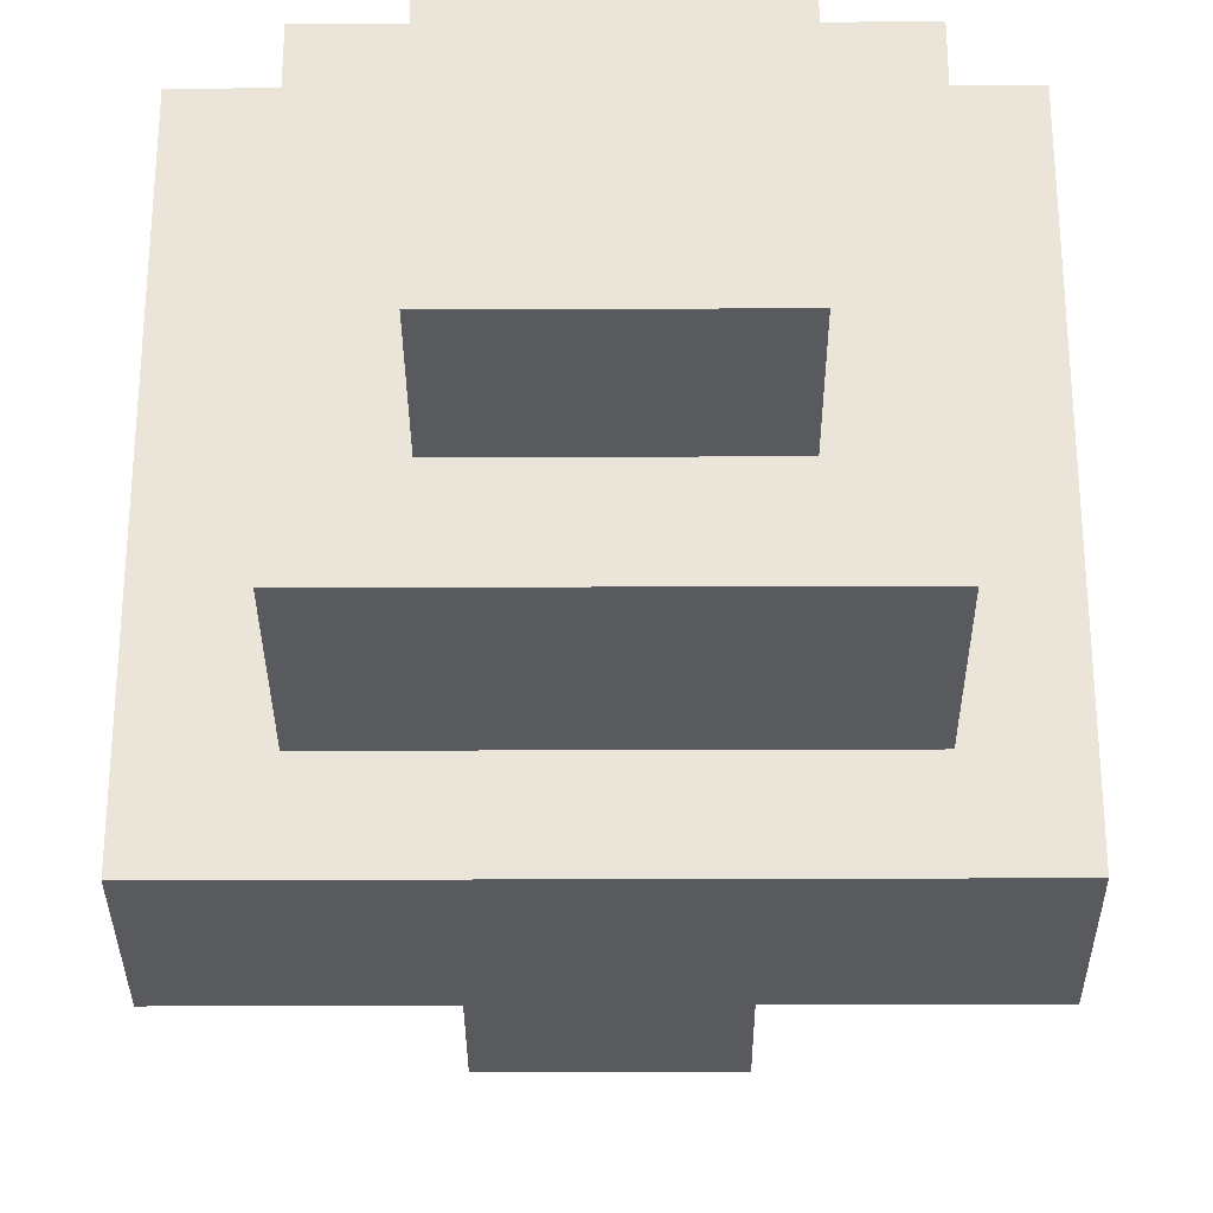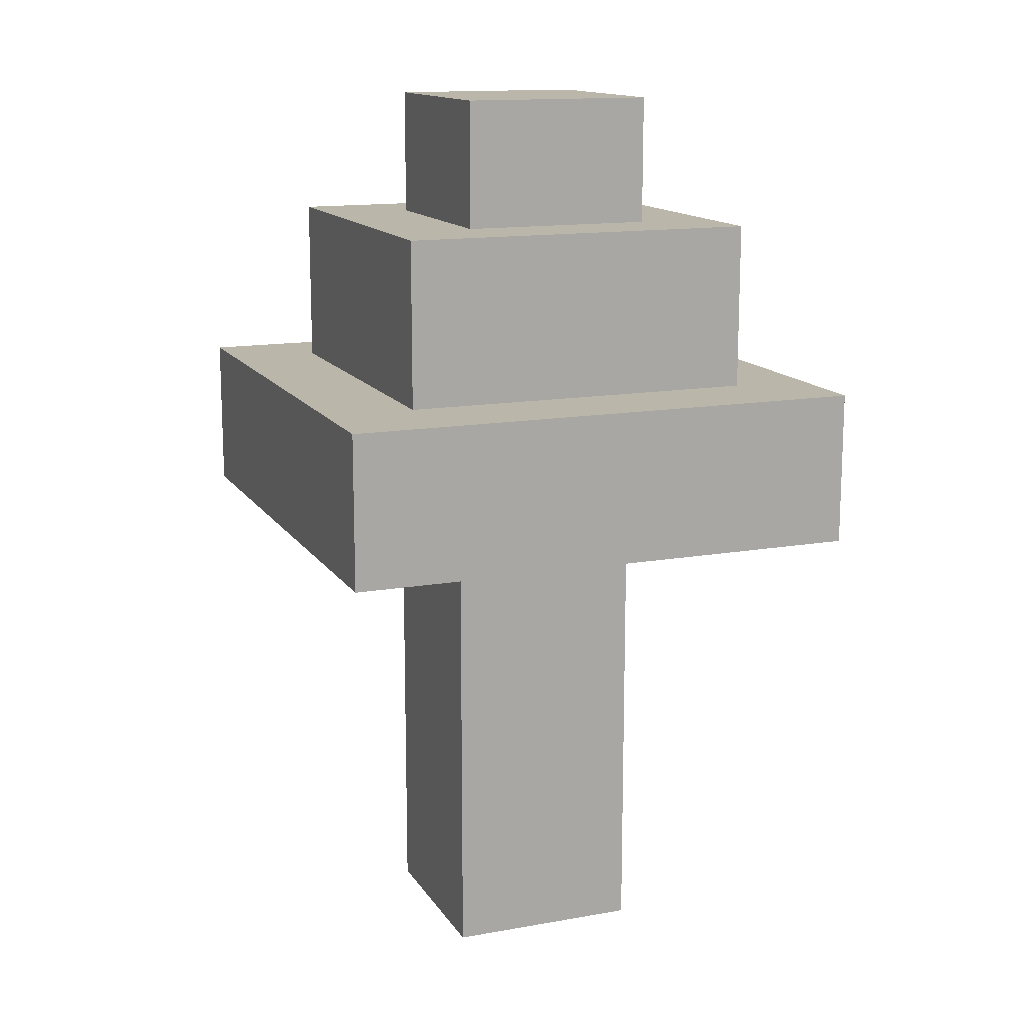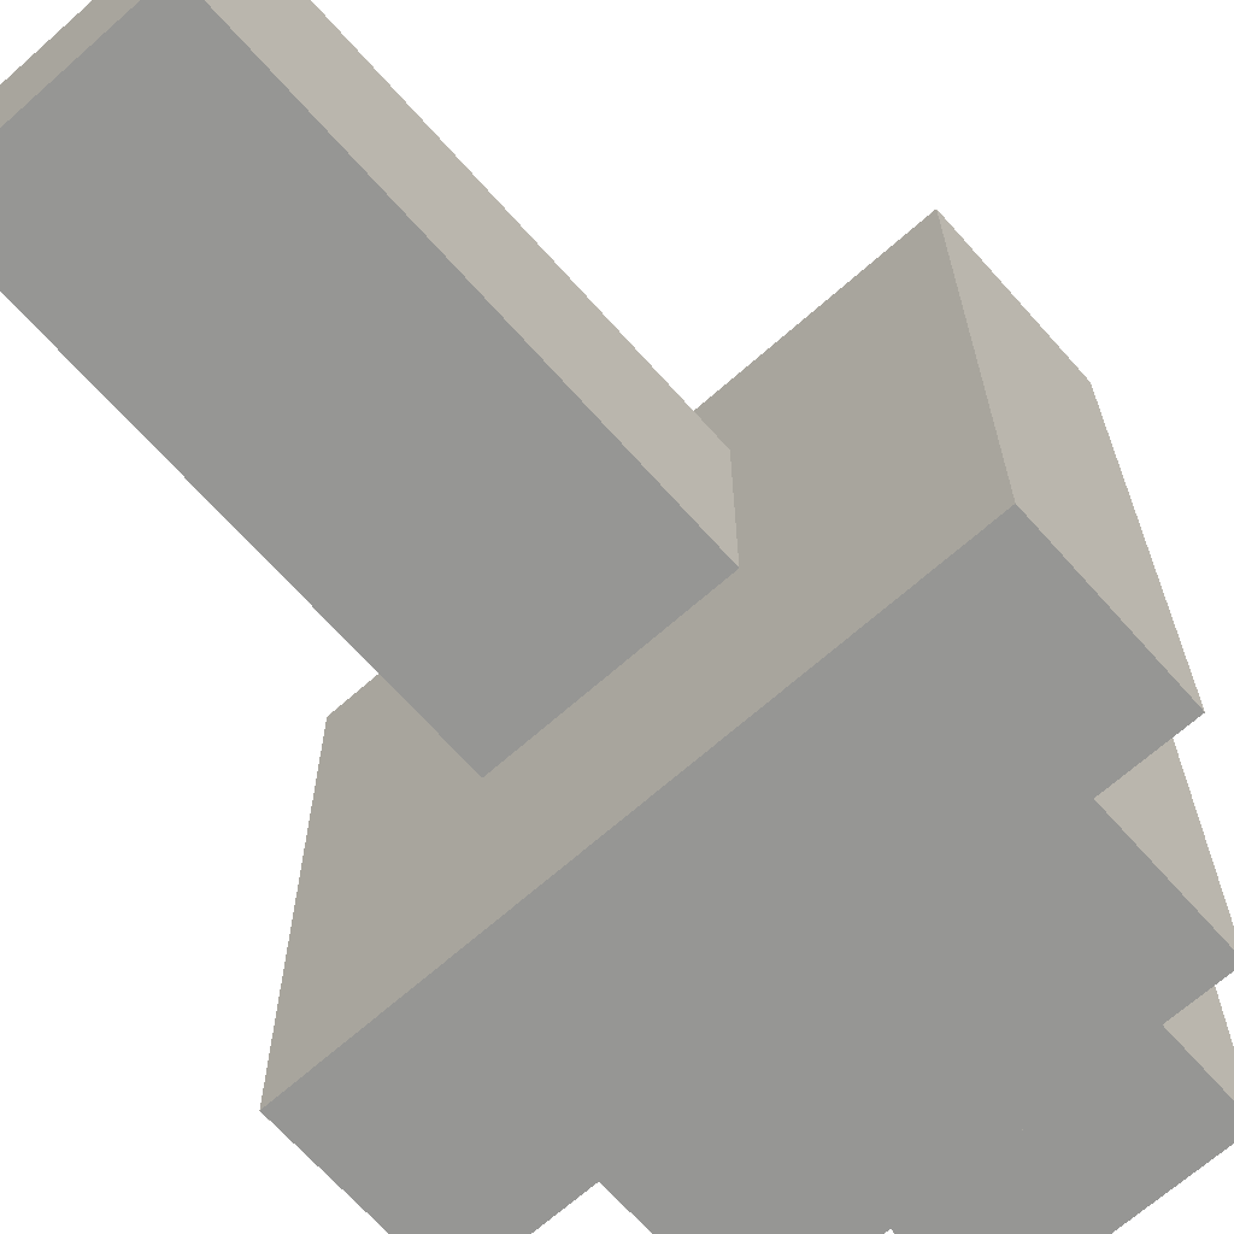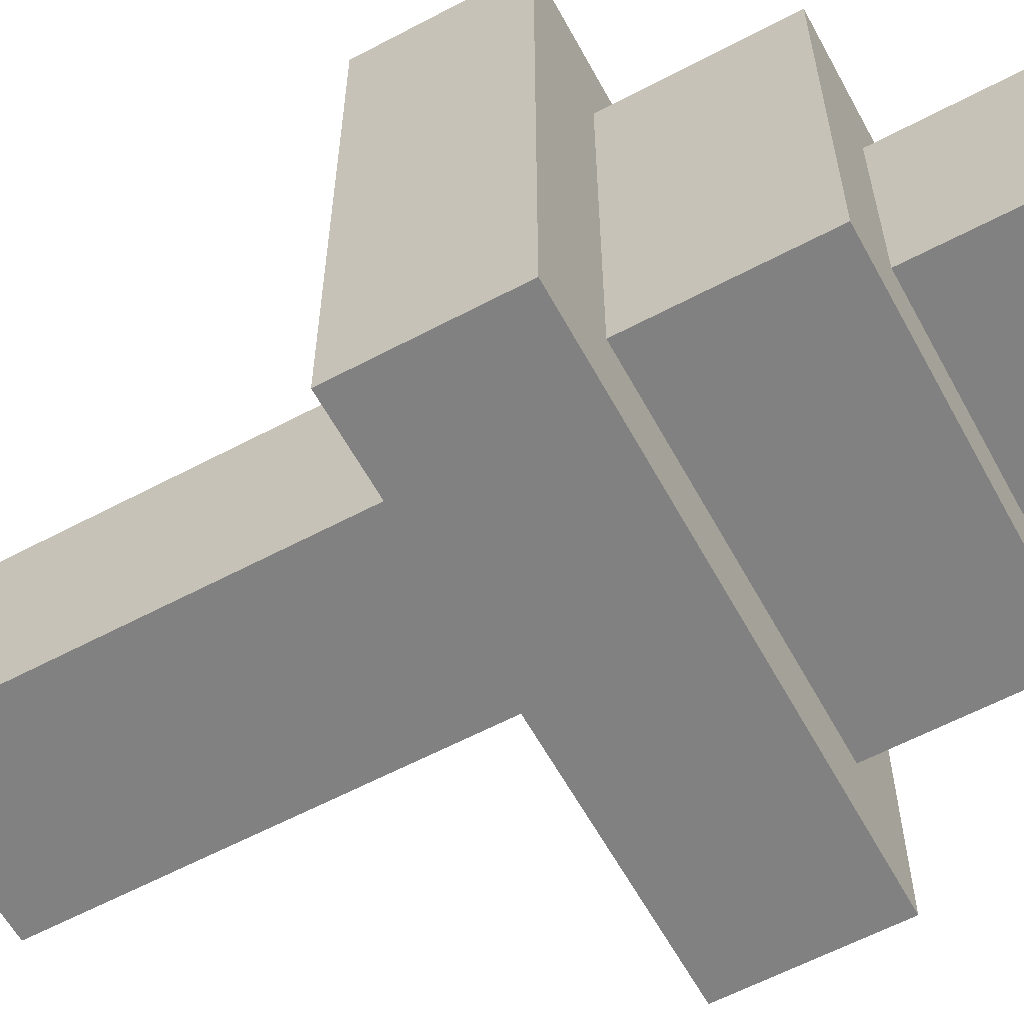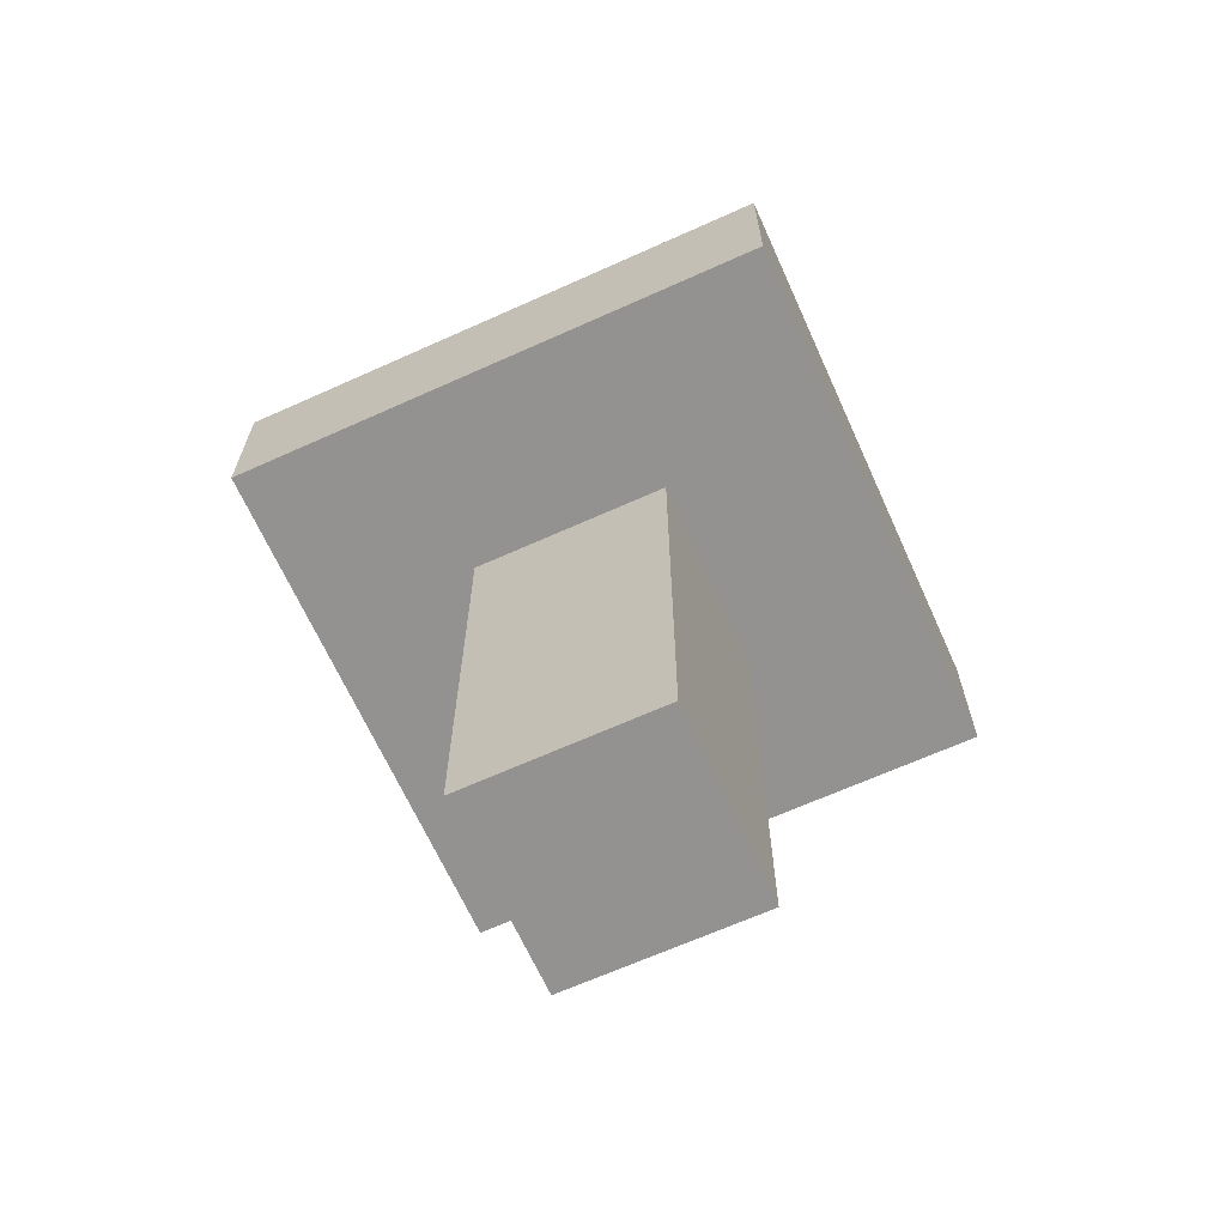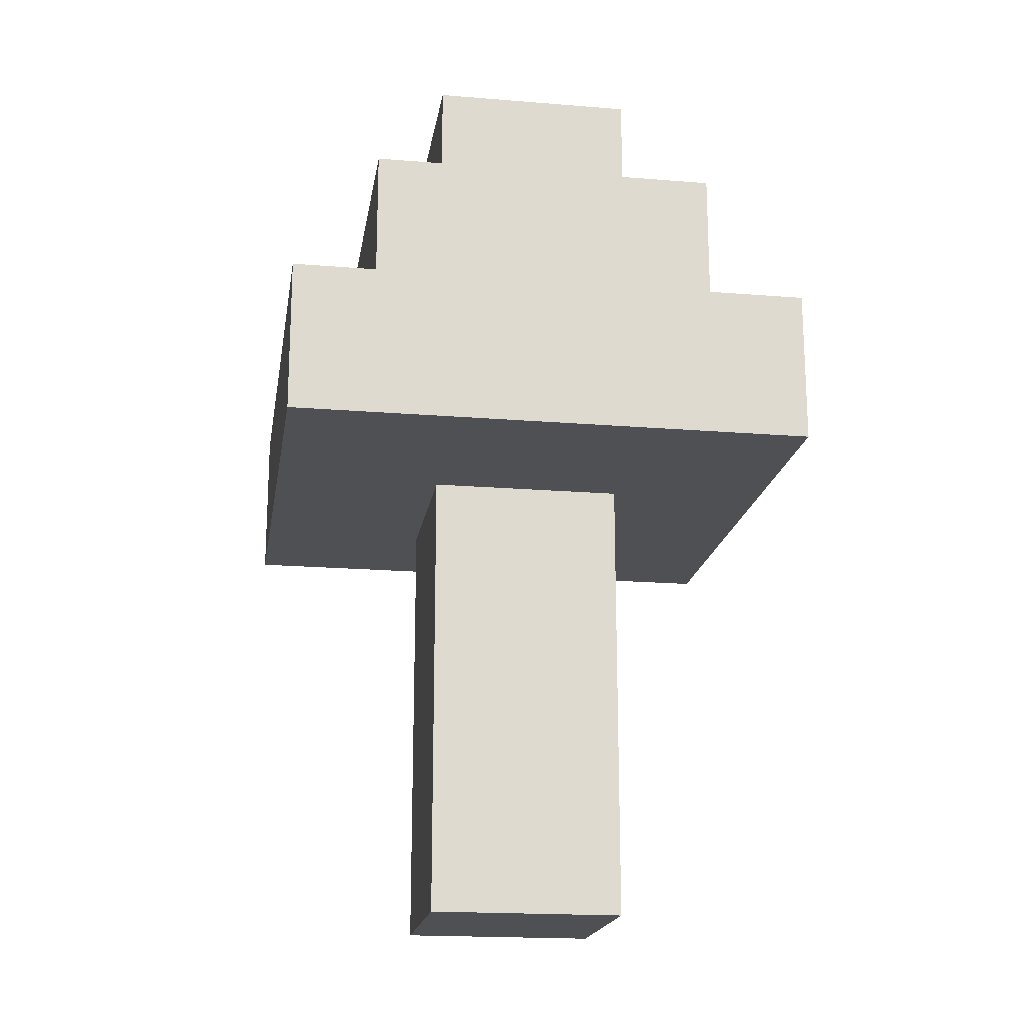
<metadata>
{"format":"obj","ext":"obj","renderer":"f3d","projection":"perspective","resolution":1024,"background":"white","views":[{"elev":-31.1,"azim":-179.7,"up":"+Z"},{"elev":14.1,"azim":68.6,"up":"+Y"},{"elev":-67.7,"azim":41.6,"up":"+Z"},{"elev":-60.4,"azim":118.5,"up":"+Z"},{"elev":-66.5,"azim":-155.7,"up":"+Y"},{"elev":-18.7,"azim":171.1,"up":"+Y"}]}
</metadata>
<code>
o
v -2 3.6 2
v -2 3.6 -2.1
v -2 3.7 1.9
v -2 3.7 -2
v -2 4.7 1.9
v -2 4.7 -2
v -2 4.8 2
v -2 4.8 -2.1
v -1.4 4.8 1.3
v -1.4 4.8 -1.5
v -1.4 4.9 1.2
v -1.4 4.9 -1.4
v -1.4 6 1.2
v -1.4 6 -1.4
v -1.4 6.1 1.3
v -1.4 6.1 -1.5
v -0.8 6.1 0.6
v -0.8 6.1 -0.9
v -0.8 6.2 0.5
v -0.8 6.2 -0.8
v -0.8 7 0.5
v -0.8 7 -0.8
v -0.8 7.1 0.6
v -0.8 7.1 -0.9
v -0.7 0 0.7
v -0.7 0 -0.8
v -0.7 0.1 0.6
v -0.7 0.1 -0.7
v -0.7 3.4 0.6
v -0.7 3.4 -0.7
v -0.7 3.5 0.7
v -0.7 3.5 -0.8
v 0.8 0 0.7
v 0.8 0 -0.8
v 0.8 0.1 0.6
v 0.8 0.1 -0.7
v 0.8 3.4 0.6
v 0.8 3.4 -0.7
v 0.8 3.5 0.7
v 0.8 3.5 -0.8
v 0.8 6.1 0.6
v 0.8 6.1 -0.9
v 0.8 6.2 0.5
v 0.8 6.2 -0.8
v 0.8 7 0.5
v 0.8 7 -0.8
v 0.8 7.1 0.6
v 0.8 7.1 -0.9
v 1.4 4.8 1.3
v 1.4 4.8 -1.5
v 1.4 4.9 1.2
v 1.4 4.9 -1.4
v 1.4 6 1.2
v 1.4 6 -1.4
v 1.4 6.1 1.3
v 1.4 6.1 -1.5
v 2.1 3.6 2
v 2.1 3.6 -2.1
v 2.1 3.7 1.9
v 2.1 3.7 -2
v 2.1 4.7 1.9
v 2.1 4.7 -2
v 2.1 4.8 2
v 2.1 4.8 -2.1
v -2 3.6 2
v -2 4.8 2
v -1.9 3.7 2
v -1.9 4.7 2
v 2 3.7 2
v 2 4.7 2
v 2.1 3.6 2
v 2.1 4.8 2
v -1.4 4.8 1.3
v -1.4 6.1 1.3
v -1.3 4.9 1.3
v -1.3 6 1.3
v 1.3 4.9 1.3
v 1.3 6 1.3
v 1.4 4.8 1.3
v 1.4 6.1 1.3
v -0.7 0 0.7
v -0.7 3.5 0.7
v -0.6 0.1 0.7
v -0.6 3.4 0.7
v 0.7 0.1 0.7
v 0.7 3.4 0.7
v 0.8 0 0.7
v 0.8 3.5 0.7
v -0.8 6.1 0.6
v -0.8 7.1 0.6
v -0.7 6.2 0.6
v -0.7 7 0.6
v 0.7 6.2 0.6
v 0.7 7 0.6
v 0.8 6.1 0.6
v 0.8 7.1 0.6
v -0.7 0 -0.8
v -0.7 3.5 -0.8
v -0.6 0.1 -0.8
v -0.6 3.4 -0.8
v 0.7 0.1 -0.8
v 0.7 3.4 -0.8
v 0.8 0 -0.8
v 0.8 3.5 -0.8
v -0.8 6.1 -0.9
v -0.8 7.1 -0.9
v -0.7 6.2 -0.9
v -0.7 7 -0.9
v 0.7 6.2 -0.9
v 0.7 7 -0.9
v 0.8 6.1 -0.9
v 0.8 7.1 -0.9
v -1.4 4.8 -1.5
v -1.4 6.1 -1.5
v -1.3 4.9 -1.5
v -1.3 6 -1.5
v 1.3 4.9 -1.5
v 1.3 6 -1.5
v 1.4 4.8 -1.5
v 1.4 6.1 -1.5
v -2 3.6 -2.1
v -2 4.8 -2.1
v -1.9 3.7 -2.1
v -1.9 4.7 -2.1
v 2 3.7 -2.1
v 2 4.7 -2.1
v 2.1 3.6 -2.1
v 2.1 4.8 -2.1
v -0.7 0 0.7
v 0.8 0 0.7
v -0.6 0 0.6
v 0.7 0 0.6
v -0.6 0 -0.7
v 0.7 0 -0.7
v -0.7 0 -0.8
v 0.8 0 -0.8
v -2 3.6 2
v 2.1 3.6 2
v -1.9 3.6 1.9
v 2 3.6 1.9
v -1.9 3.6 -2
v 2 3.6 -2
v -2 3.6 -2.1
v 2.1 3.6 -2.1
v -0.7 3.5 0.7
v 0.8 3.5 0.7
v -0.6 3.5 0.6
v 0.7 3.5 0.6
v -0.6 3.5 -0.7
v 0.7 3.5 -0.7
v -0.7 3.5 -0.8
v 0.8 3.5 -0.8
v -2 4.8 2
v 2.1 4.8 2
v -1.9 4.8 1.9
v 2 4.8 1.9
v -1.4 4.8 1.3
v 1.4 4.8 1.3
v -1.4 4.8 -1.5
v 1.4 4.8 -1.5
v -1.9 4.8 -2
v 2 4.8 -2
v -2 4.8 -2.1
v 2.1 4.8 -2.1
v -1.4 6.1 1.3
v 1.4 6.1 1.3
v -1.3 6.1 1.2
v 1.3 6.1 1.2
v -0.8 6.1 0.6
v 0.8 6.1 0.6
v -0.8 6.1 -0.9
v 0.8 6.1 -0.9
v -1.3 6.1 -1.4
v 1.3 6.1 -1.4
v -1.4 6.1 -1.5
v 1.4 6.1 -1.5
v -0.8 7.1 0.6
v 0.8 7.1 0.6
v -0.7 7.1 0.5
v 0.7 7.1 0.5
v -0.7 7.1 -0.8
v 0.7 7.1 -0.8
v -0.8 7.1 -0.9
v 0.8 7.1 -0.9
f 3 2 1
f 4 2 3
f 5 3 1
f 5 4 3
f 6 2 4
f 6 4 5
f 7 5 1
f 7 6 5
f 8 2 6
f 8 6 7
f 11 10 9
f 12 10 11
f 13 11 9
f 13 12 11
f 14 10 12
f 14 12 13
f 15 13 9
f 15 14 13
f 16 10 14
f 16 14 15
f 19 18 17
f 20 18 19
f 21 19 17
f 21 20 19
f 22 18 20
f 22 20 21
f 23 21 17
f 23 22 21
f 24 18 22
f 24 22 23
f 27 26 25
f 28 26 27
f 29 27 25
f 29 28 27
f 30 26 28
f 30 28 29
f 31 29 25
f 31 30 29
f 32 26 30
f 32 30 31
f 33 34 35
f 35 34 36
f 33 35 37
f 35 36 37
f 36 34 38
f 37 36 38
f 33 37 39
f 37 38 39
f 38 34 40
f 39 38 40
f 41 42 43
f 43 42 44
f 41 43 45
f 43 44 45
f 44 42 46
f 45 44 46
f 41 45 47
f 45 46 47
f 46 42 48
f 47 46 48
f 49 50 51
f 51 50 52
f 49 51 53
f 51 52 53
f 52 50 54
f 53 52 54
f 49 53 55
f 53 54 55
f 54 50 56
f 55 54 56
f 57 58 59
f 59 58 60
f 57 59 61
f 59 60 61
f 60 58 62
f 61 60 62
f 57 61 63
f 61 62 63
f 62 58 64
f 63 62 64
f 67 66 65
f 68 66 67
f 69 67 65
f 69 68 67
f 70 66 68
f 70 68 69
f 71 69 65
f 71 70 69
f 72 66 70
f 72 70 71
f 75 74 73
f 76 74 75
f 77 75 73
f 77 76 75
f 78 74 76
f 78 76 77
f 79 77 73
f 79 78 77
f 80 74 78
f 80 78 79
f 83 82 81
f 84 82 83
f 85 83 81
f 85 84 83
f 86 82 84
f 86 84 85
f 87 85 81
f 87 86 85
f 88 82 86
f 88 86 87
f 91 90 89
f 92 90 91
f 93 91 89
f 93 92 91
f 94 90 92
f 94 92 93
f 95 93 89
f 95 94 93
f 96 90 94
f 96 94 95
f 97 98 99
f 99 98 100
f 97 99 101
f 99 100 101
f 100 98 102
f 101 100 102
f 97 101 103
f 101 102 103
f 102 98 104
f 103 102 104
f 105 106 107
f 107 106 108
f 105 107 109
f 107 108 109
f 108 106 110
f 109 108 110
f 105 109 111
f 109 110 111
f 110 106 112
f 111 110 112
f 113 114 115
f 115 114 116
f 113 115 117
f 115 116 117
f 116 114 118
f 117 116 118
f 113 117 119
f 117 118 119
f 118 114 120
f 119 118 120
f 121 122 123
f 123 122 124
f 121 123 125
f 123 124 125
f 124 122 126
f 125 124 126
f 121 125 127
f 125 126 127
f 126 122 128
f 127 126 128
f 131 130 129
f 132 130 131
f 133 131 129
f 133 132 131
f 134 130 132
f 134 132 133
f 135 133 129
f 135 134 133
f 136 130 134
f 136 134 135
f 139 138 137
f 140 138 139
f 141 139 137
f 141 140 139
f 142 138 140
f 142 140 141
f 143 141 137
f 143 142 141
f 144 138 142
f 144 142 143
f 145 146 147
f 147 146 148
f 145 147 149
f 147 148 149
f 148 146 150
f 149 148 150
f 145 149 151
f 149 150 151
f 150 146 152
f 151 150 152
f 153 154 155
f 155 154 156
f 155 156 157
f 157 156 158
f 155 157 159
f 158 156 160
f 153 155 161
f 159 160 161
f 155 159 161
f 160 156 162
f 161 160 162
f 156 154 162
f 153 161 163
f 161 162 163
f 162 154 164
f 163 162 164
f 165 166 167
f 167 166 168
f 167 168 169
f 169 168 170
f 167 169 171
f 170 168 172
f 165 167 173
f 171 172 173
f 167 171 173
f 172 168 174
f 173 172 174
f 168 166 174
f 165 173 175
f 173 174 175
f 174 166 176
f 175 174 176
f 177 178 179
f 179 178 180
f 177 179 181
f 179 180 181
f 180 178 182
f 181 180 182
f 177 181 183
f 181 182 183
f 182 178 184
f 183 182 184

</code>
